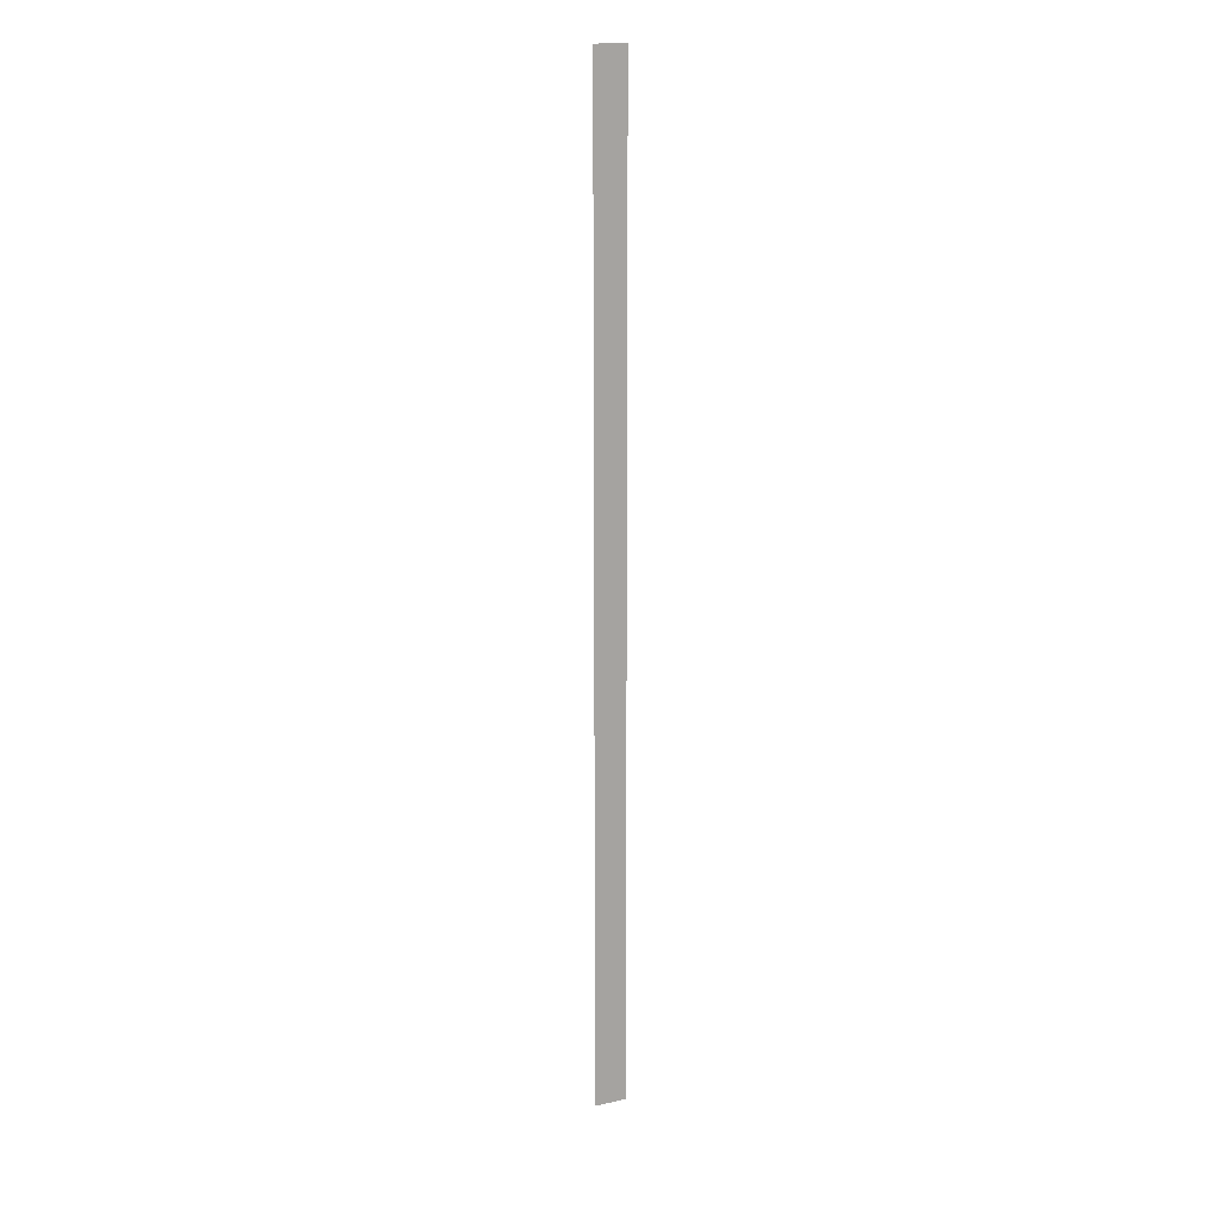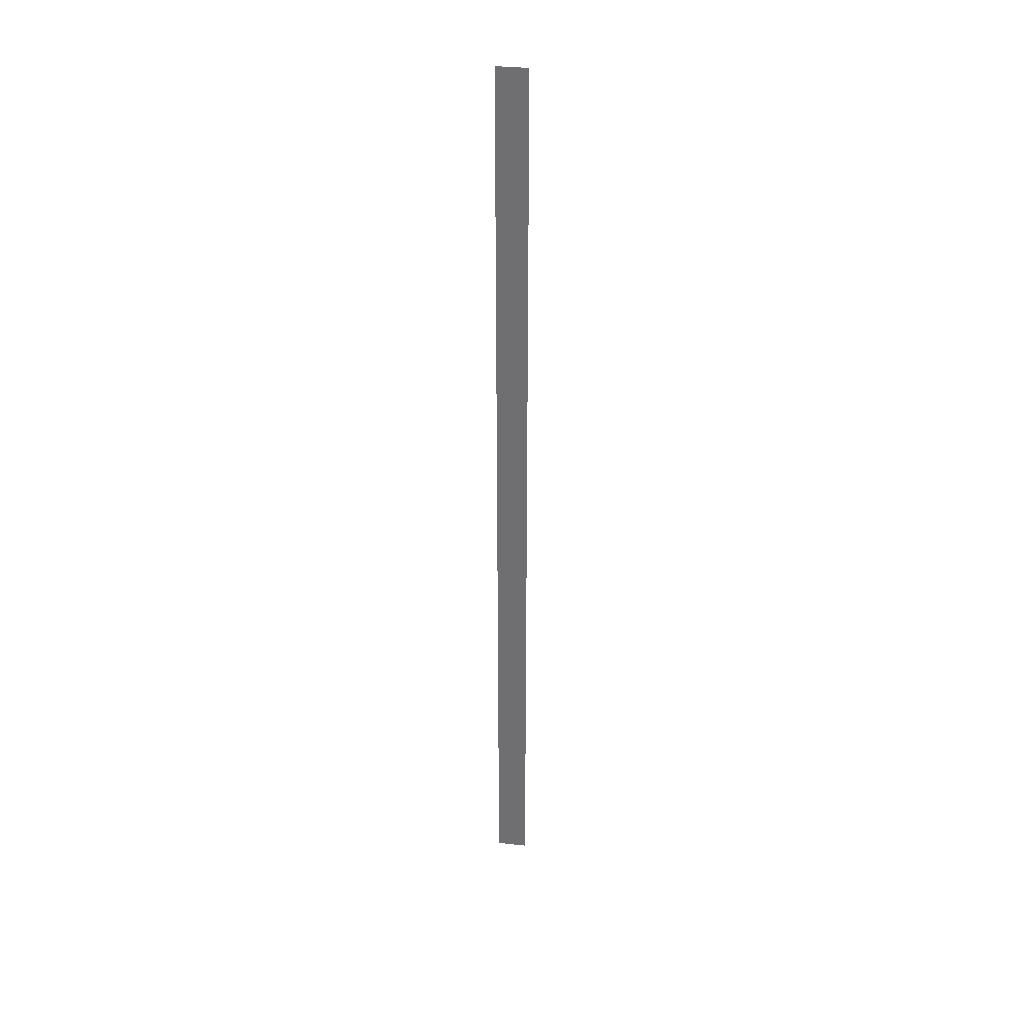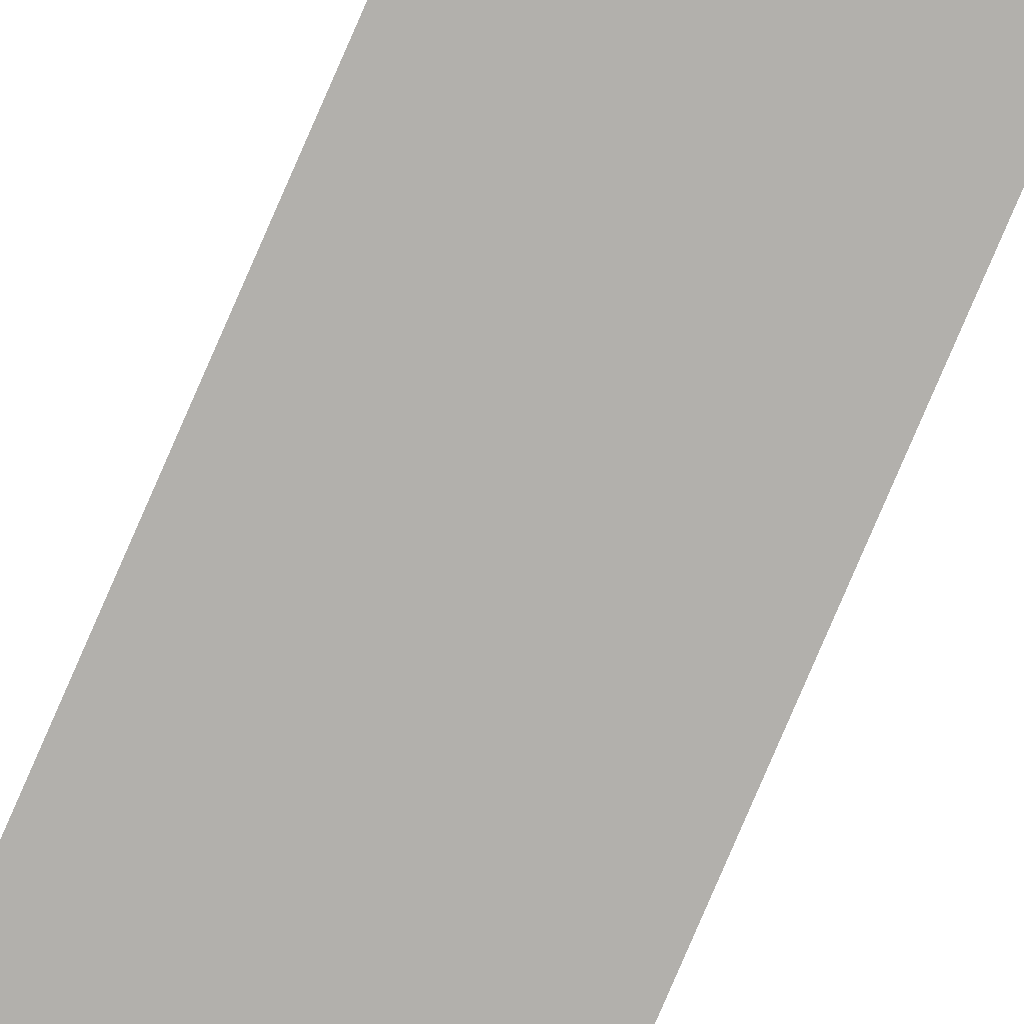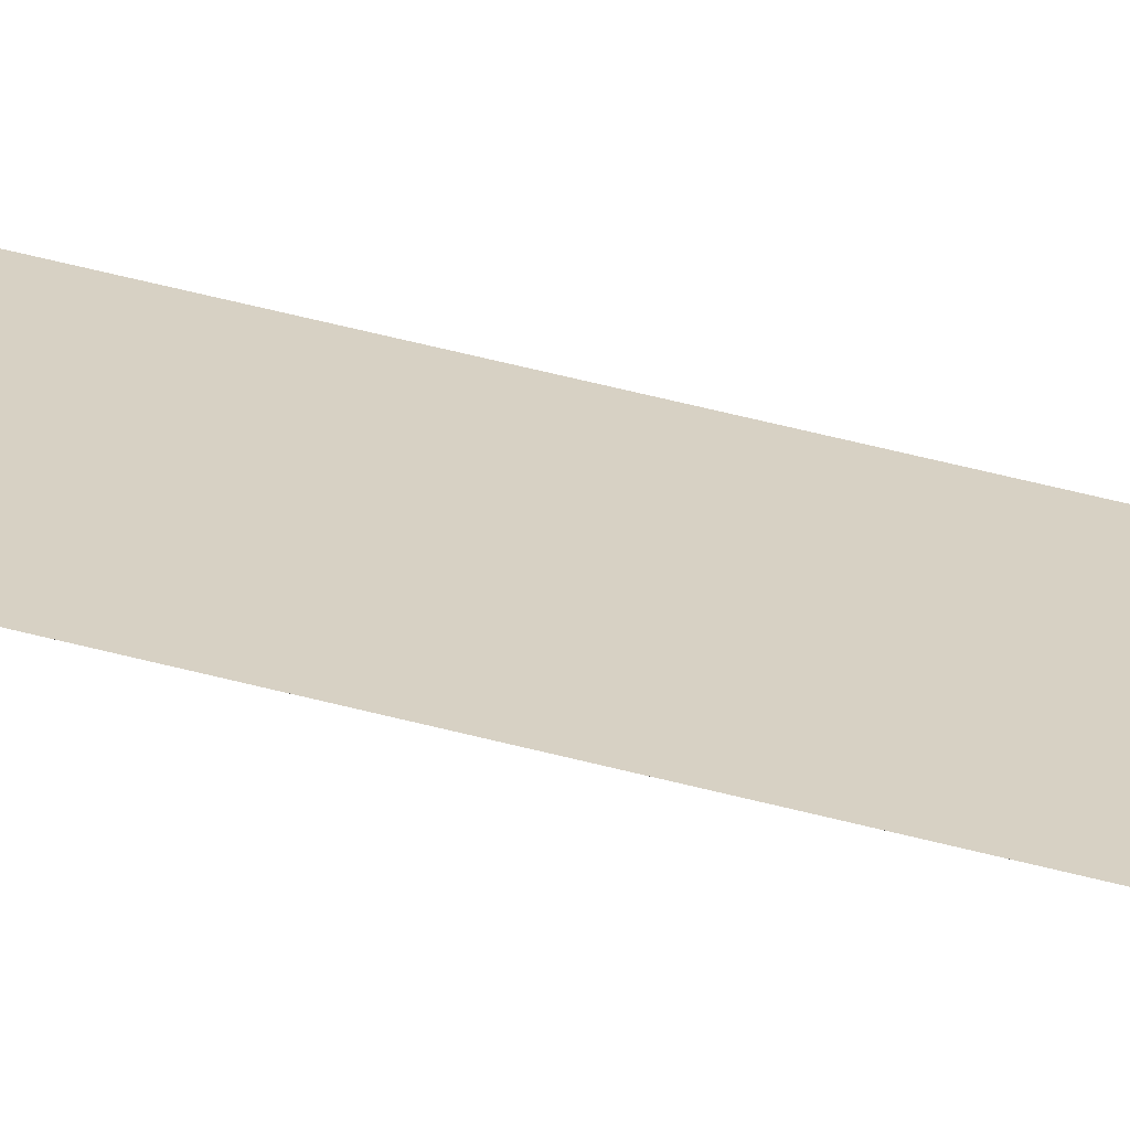
<metadata>
{"format":"obj","ext":"obj","renderer":"f3d","projection":"perspective","resolution":1024,"background":"white","views":[{"elev":15.9,"azim":-24.3,"up":"+Z"},{"elev":34.1,"azim":-171.7,"up":"+Z"},{"elev":-78.8,"azim":-23.3,"up":"+Y"},{"elev":27.1,"azim":116.6,"up":"+Y"}]}
</metadata>
<code>
o All_Top.026_Mesh.039
v 18.46 0.4508 -4.479
v 18.46 0.4508 -4.649
v 18.46 0.4508 -4.819
v 18.46 0.4508 -4.989
v 18.46 0.4508 -5.16
v 18.46 0.4508 -5.33
v 18.46 0.4508 -5.5
v 18.46 0.4508 -5.67
v 18.46 0.4508 -5.84
v 18.46 0.4508 -6.01
v 18.41 0.4508 -4.479
v 18.41 0.4508 -4.649
v 18.41 0.4508 -4.819
v 18.41 0.4508 -4.989
v 18.41 0.4508 -5.16
v 18.41 0.4508 -5.33
v 18.41 0.4508 -5.5
v 18.41 0.4508 -5.67
v 18.41 0.4508 -5.84
v 18.41 0.4508 -6.01
f 1 2 3 4 5 6 7 8 9 10 20 19 18 17 16 15 14 13 12 11

</code>
